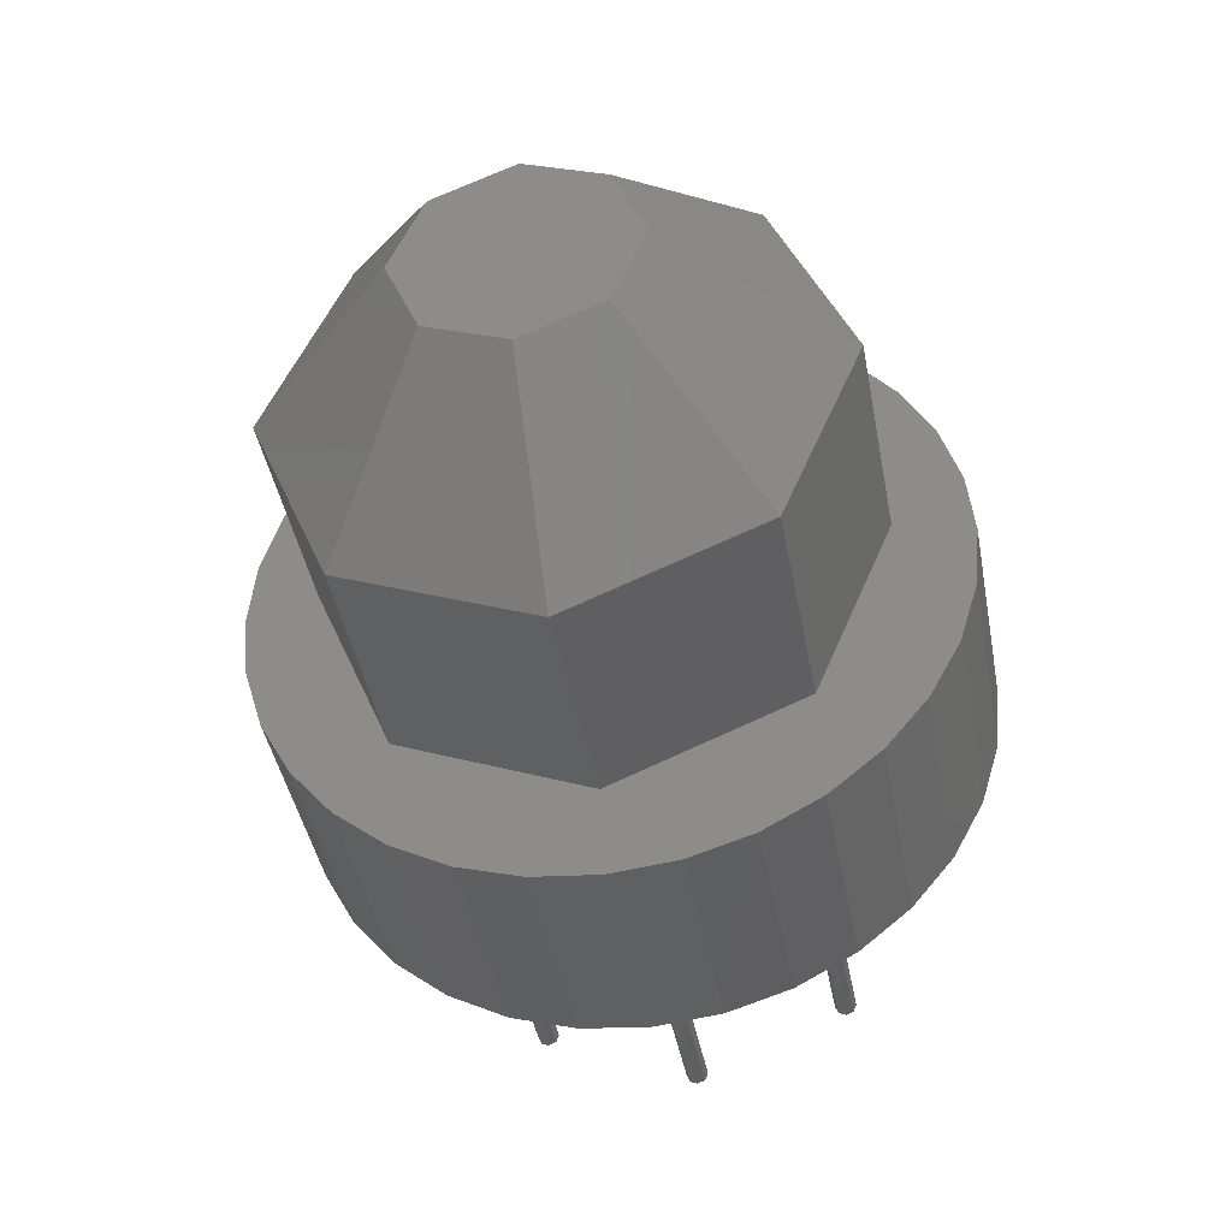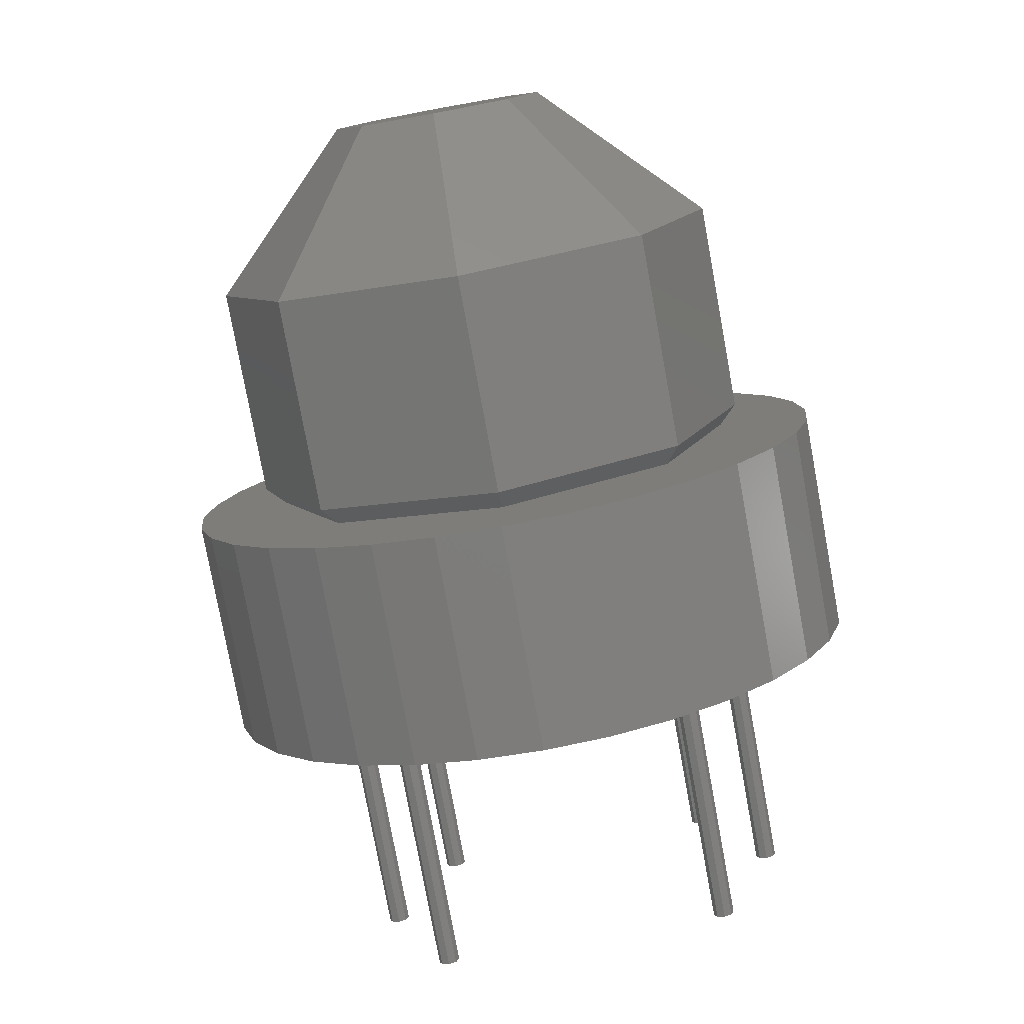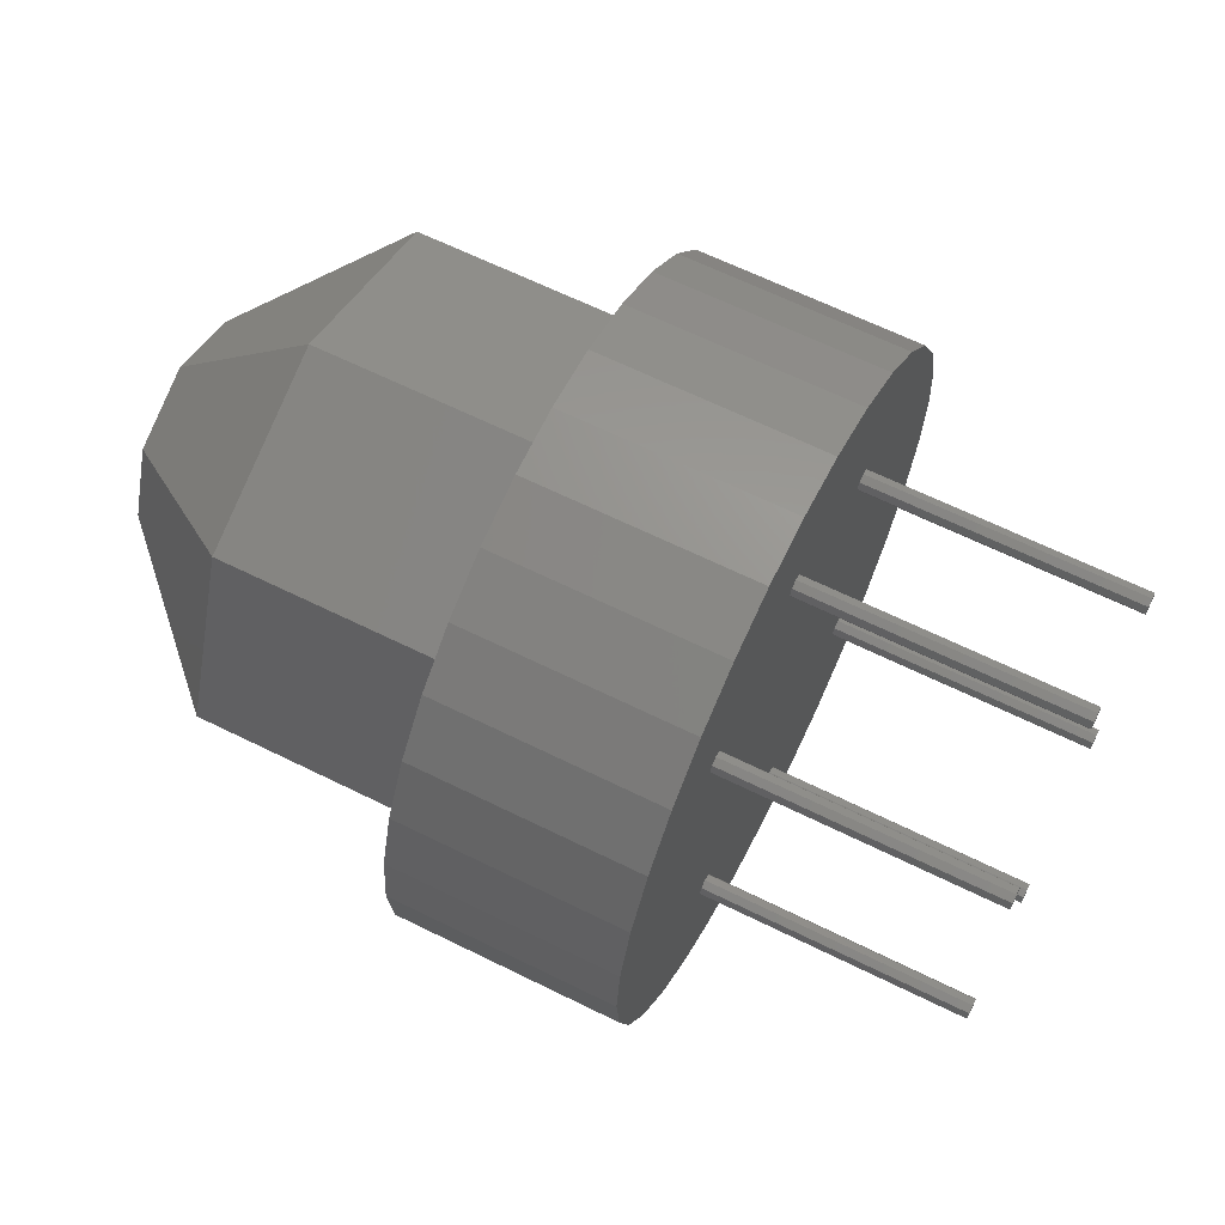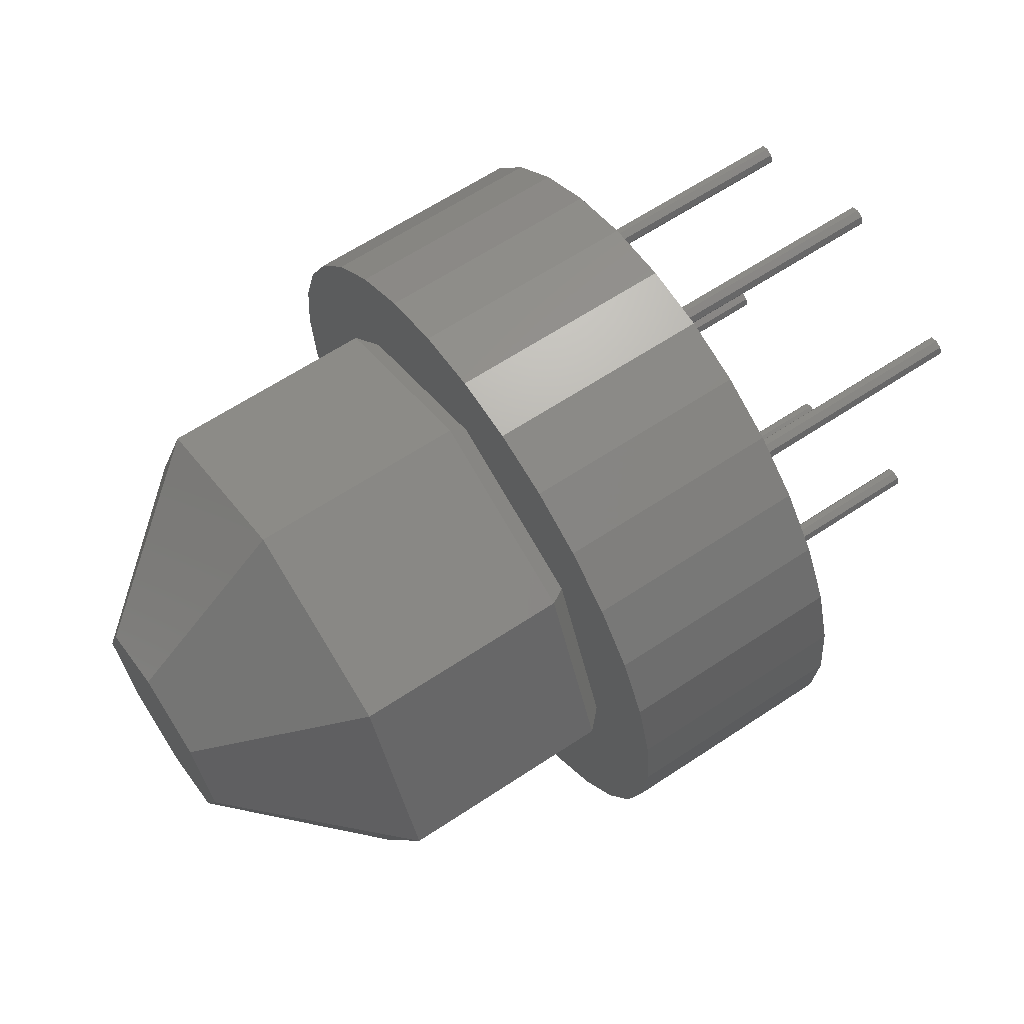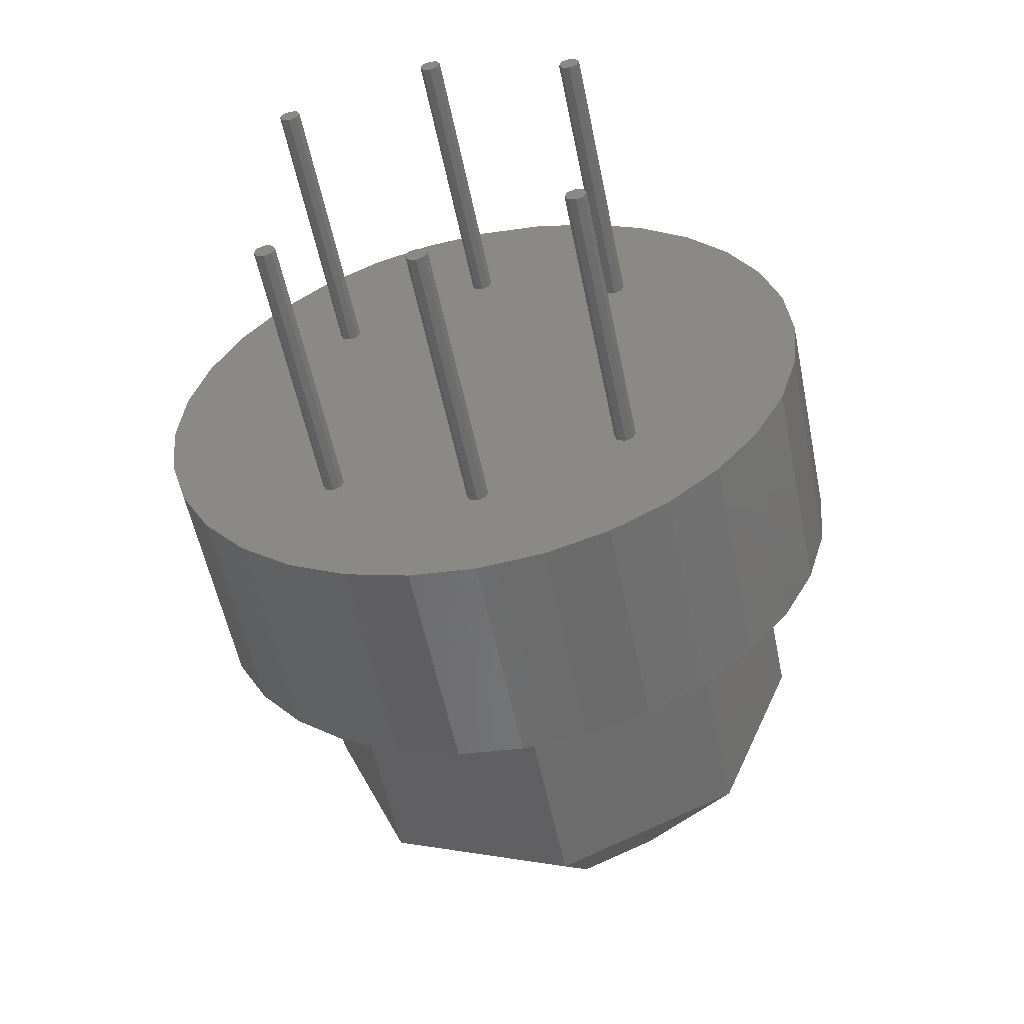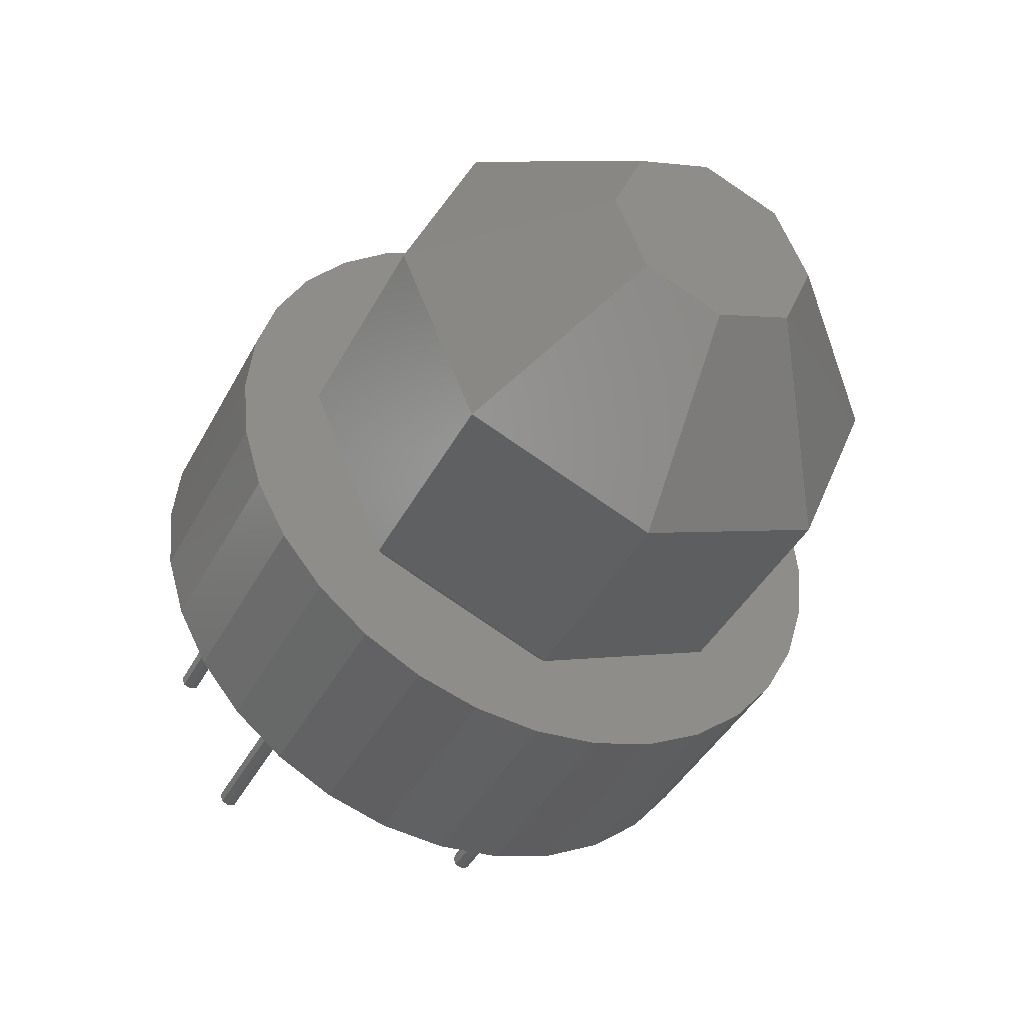
<metadata>
{"format":"stl","ext":"stl","renderer":"f3d","projection":"perspective","resolution":1024,"background":"white","views":[{"elev":-42.3,"azim":100.4,"up":"+Z"},{"elev":-78.5,"azim":100.4,"up":"+Y"},{"elev":64.4,"azim":-153.5,"up":"+Z"},{"elev":63.2,"azim":146.1,"up":"+Z"},{"elev":-55.3,"azim":-78.6,"up":"+Z"},{"elev":-42.0,"azim":63.8,"up":"+Y"}]}
</metadata>
<code>
# stl→obj: 200 verts, 396 faces
v 130 0 -9.5
v 136.4 1.853 -9.317
v 136.4 0 -9.5
v 130 1.853 -9.317
v 130 1.853 9.317
v 136.4 0 9.5
v 136.4 1.853 9.317
v 130 0 9.5
v 136.4 9.317 -1.853
v 130 9.5 0
v 136.4 9.5 1.421e-15
v 130 9.317 -1.853
v 130 -5.278 7.899
v 136.4 -6.718 6.718
v 136.4 -5.278 7.899
v 130 -6.718 6.718
v 136.4 6.718 -6.718
v 130 7.899 -5.278
v 136.4 7.899 -5.278
v 130 6.718 -6.718
v 130 8.777 -3.635
v 136.4 8.777 -3.635
v 136.4 7.899 5.278
v 130 6.718 6.718
v 136.4 6.718 6.718
v 130 7.899 5.278
v 136.4 9.317 1.853
v 130 8.777 3.635
v 136.4 8.777 3.635
v 130 9.317 1.853
v 130 -6.718 -6.718
v 136.4 -5.278 -7.899
v 136.4 -6.718 -6.718
v 130 -5.278 -7.899
v 136.4 -3.635 -8.777
v 130 -3.635 -8.777
v 130 4.031 -4.031
v 130 0 -5.7
v 130 4.031 4.031
v 130 0.2121 5.788
v 130 0.3 6
v 130 0 5.7
v 130 -4.031 -4.031
v 130 -0.2121 -5.788
v 130 -3.943 -4.243
v 130 -0.3 -6
v 130 -4.031 4.031
v 130 0.2121 6.212
v 130 3.635 8.777
v 130 0 6.3
v 130 -0.2121 6.212
v 130 -3.635 8.777
v 130 -0.3 6
v 130 -0.2121 5.788
v 130 -4.031 -4.455
v 130 -1.853 -9.317
v 130 -4.031 4.455
v 130 -3.943 4.243
v 130 -4.243 -4.543
v 130 -4.455 -4.455
v 130 -4.543 -4.243
v 130 -4.243 -3.943
v 130 -4.243 3.943
v 130 -4.455 -4.031
v 130 -4.455 4.031
v 130 -4.543 4.243
v 130 -1.853 9.317
v 130 -4.243 4.543
v 130 -4.455 4.455
v 130 -7.899 -5.278
v 130 -8.777 -3.635
v 130 -9.317 -1.853
v 130 -7.899 5.278
v 130 -9.5 0
v 130 -8.777 3.635
v 130 -9.317 1.853
v 130 4.243 -3.943
v 130 4.455 -4.031
v 130 4.455 4.031
v 130 4.543 4.243
v 130 4.243 3.943
v 130 0.2121 -5.788
v 130 3.943 -4.243
v 130 0.3 -6
v 130 4.543 -4.243
v 130 4.455 -4.455
v 130 5.278 -7.899
v 130 4.243 -4.543
v 130 3.635 -8.777
v 130 4.031 -4.455
v 130 4.455 4.455
v 130 5.278 7.899
v 130 4.243 4.543
v 130 4.031 4.455
v 130 3.943 4.243
v 130 0.2121 -6.212
v 130 0 -6.3
v 130 -0.2121 -6.212
v 136.4 5.278 -7.899
v 136.4 3.635 -8.777
v 136.4 3.635 8.777
v 136.4 5.278 7.899
v 136.4 6.853 1.421e-15
v 136.4 4.957 4.576
v 136.4 4.957 -4.576
v 136.4 4.576 4.957
v 136.4 4.845 4.845
v 136.4 0 6.853
v 136.4 -1.853 9.317
v 136.4 -3.635 8.777
v 136.4 -4.576 4.957
v 136.4 -4.845 4.845
v 136.4 -4.957 4.576
v 136.4 -7.899 5.278
v 136.4 -8.777 3.635
v 136.4 4.845 -4.845
v 136.4 4.576 -4.957
v 136.4 0 -6.853
v 136.4 -1.853 -9.317
v 136.4 -4.576 -4.957
v 136.4 -4.845 -4.845
v 136.4 -4.957 -4.576
v 136.4 -8.777 -3.635
v 136.4 -6.853 1.421e-15
v 136.4 -7.899 -5.278
v 136.4 -9.317 1.853
v 136.4 -9.5 1.421e-15
v 136.4 -9.317 -1.853
v 143.1 7.391 2.9e-15
v 147.4 3.061 3.862e-15
v 143.1 5.226 -5.226
v 147.4 2.165 -2.165
v 147.4 0 -3.061
v 136.9 0 7.391
v 136.9 -5.226 5.226
v 147.4 -2.165 2.165
v 143.1 -5.226 5.226
v 147.4 -3.061 3.862e-15
v 143.1 0 -7.391
v 136.9 7.391 1.541e-15
v 136.9 5.226 -5.226
v 143.1 5.226 5.226
v 143.1 -7.391 2.9e-15
v 136.9 -7.391 1.541e-15
v 143.1 -5.226 -5.226
v 136.9 5.226 5.226
v 147.4 2.165 2.165
v 143.1 0 7.391
v 147.4 0 3.061
v 136.9 -5.226 -5.226
v 147.4 -2.165 -2.165
v 136.9 0 -7.391
v 122.3 -0.2121 -6.212
v 122.3 0 -6.3
v 122.3 -0.3 -6
v 122.3 0 -5.7
v 122.3 -0.2121 -5.788
v 122.3 0.2121 -5.788
v 122.3 0.3 -6
v 122.3 0.2121 -6.212
v 122.3 4.243 -4.543
v 122.3 4.455 -4.455
v 122.3 4.031 -4.455
v 122.3 3.943 -4.243
v 122.3 4.031 -4.031
v 122.3 4.455 -4.031
v 122.3 4.543 -4.243
v 122.3 4.243 -3.943
v 122.3 -4.455 -4.455
v 122.3 -4.543 -4.243
v 122.3 -4.455 -4.031
v 122.3 -4.031 -4.455
v 122.3 -4.031 -4.031
v 122.3 -3.943 -4.243
v 122.3 -4.243 -4.543
v 122.3 -4.243 -3.943
v 122.3 0.2121 6.212
v 122.3 0 6.3
v 122.3 0.3 6
v 122.3 0 5.7
v 122.3 0.2121 5.788
v 122.3 -0.2121 5.788
v 122.3 -0.3 6
v 122.3 -0.2121 6.212
v 122.3 -4.243 4.543
v 122.3 -4.455 4.455
v 122.3 -4.031 4.455
v 122.3 -4.031 4.031
v 122.3 -3.943 4.243
v 122.3 -4.243 3.943
v 122.3 -4.455 4.031
v 122.3 -4.543 4.243
v 122.3 4.455 4.455
v 122.3 4.543 4.243
v 122.3 4.455 4.031
v 122.3 4.031 4.031
v 122.3 4.243 3.943
v 122.3 4.243 4.543
v 122.3 4.031 4.455
v 122.3 3.943 4.243
f 1 2 3
f 2 1 4
f 5 6 7
f 6 5 8
f 9 10 11
f 10 9 12
f 13 14 15
f 14 13 16
f 17 18 19
f 18 17 20
f 19 21 22
f 21 19 18
f 23 24 25
f 24 23 26
f 27 28 29
f 28 27 30
f 31 32 33
f 32 31 34
f 34 35 32
f 35 34 36
f 37 38 39
f 39 40 41
f 42 39 38
f 39 42 40
f 43 38 44
f 38 43 42
f 45 44 46
f 47 42 43
f 48 49 41
f 49 48 5
f 50 5 48
f 50 8 5
f 51 8 50
f 52 51 53
f 44 45 43
f 42 47 54
f 55 56 36
f 57 53 58
f 52 53 57
f 56 55 45
f 36 59 55
f 34 59 36
f 59 34 60
f 60 31 61
f 31 60 34
f 58 54 47
f 54 58 53
f 62 47 43
f 62 63 47
f 64 63 62
f 64 65 63
f 61 65 64
f 65 61 66
f 51 67 8
f 51 52 67
f 68 52 57
f 13 68 69
f 16 69 66
f 68 13 52
f 70 61 31
f 71 61 70
f 69 16 13
f 72 61 71
f 66 73 16
f 74 61 72
f 66 75 73
f 61 74 66
f 66 76 75
f 66 74 76
f 77 10 78
f 10 79 80
f 81 10 77
f 10 81 79
f 37 81 77
f 37 39 81
f 82 83 84
f 83 82 37
f 21 78 12
f 78 21 85
f 12 78 10
f 85 21 18
f 10 80 30
f 85 18 20
f 30 80 28
f 86 20 87
f 28 80 26
f 26 80 24
f 20 86 85
f 87 88 86
f 89 88 87
f 88 89 90
f 90 84 83
f 84 90 89
f 91 24 80
f 24 91 92
f 93 92 91
f 49 93 94
f 41 94 95
f 93 49 92
f 38 37 82
f 96 89 4
f 39 41 95
f 41 49 94
f 89 96 84
f 1 96 4
f 1 97 96
f 1 98 97
f 56 98 1
f 45 46 56
f 98 56 46
f 89 99 100
f 99 89 87
f 4 100 2
f 100 4 89
f 87 17 99
f 17 87 20
f 22 12 9
f 12 22 21
f 92 101 102
f 101 92 49
f 24 102 25
f 102 24 92
f 49 7 101
f 7 49 5
f 103 11 27
f 103 27 29
f 11 103 9
f 104 29 23
f 9 103 22
f 105 22 103
f 104 23 25
f 106 25 102
f 29 104 103
f 25 107 104
f 25 106 107
f 101 106 102
f 108 101 7
f 108 7 6
f 101 108 106
f 109 108 6
f 110 108 109
f 110 111 108
f 15 111 110
f 14 111 15
f 111 14 112
f 112 14 113
f 114 113 14
f 115 113 114
f 22 105 19
f 19 105 17
f 116 17 105
f 117 17 116
f 17 117 99
f 117 100 99
f 118 100 117
f 100 118 2
f 118 3 2
f 118 119 3
f 118 35 119
f 120 35 118
f 33 120 121
f 33 121 122
f 120 32 35
f 120 33 32
f 123 122 124
f 113 115 124
f 122 125 33
f 126 124 115
f 122 123 125
f 127 124 126
f 124 128 123
f 124 127 128
f 29 26 23
f 26 29 28
f 11 30 27
f 30 11 10
f 56 3 119
f 3 56 1
f 72 127 74
f 127 72 128
f 70 123 71
f 123 70 125
f 73 14 16
f 14 73 114
f 76 115 75
f 115 76 126
f 52 15 110
f 15 52 13
f 8 109 6
f 109 8 67
f 71 128 72
f 128 71 123
f 31 125 70
f 125 31 33
f 36 119 35
f 119 36 56
f 75 114 73
f 114 75 115
f 76 127 126
f 127 76 74
f 67 110 109
f 110 67 52
f 129 130 131
f 131 130 132
f 131 132 133
f 111 134 108
f 134 111 135
f 136 137 138
f 131 133 139
f 140 105 103
f 105 140 141
f 129 142 130
f 135 143 137
f 143 135 144
f 138 143 145
f 129 146 142
f 146 129 140
f 106 134 146
f 134 106 108
f 130 142 147
f 142 148 149
f 138 137 143
f 150 143 144
f 143 150 145
f 139 133 145
f 113 144 135
f 144 113 124
f 107 146 104
f 149 148 137
f 134 137 148
f 137 134 135
f 146 148 142
f 148 146 134
f 149 137 136
f 147 132 130
f 149 132 147
f 149 133 132
f 136 133 149
f 136 151 133
f 151 136 138
f 151 138 145
f 133 151 145
f 120 152 150
f 152 120 118
f 150 139 145
f 139 150 152
f 112 135 111
f 140 104 146
f 104 140 103
f 131 140 129
f 140 131 141
f 147 142 149
f 152 131 139
f 131 152 141
f 117 152 118
f 152 117 141
f 122 144 124
f 144 122 150
f 150 121 120
f 113 135 112
f 106 146 107
f 116 105 141
f 117 116 141
f 150 122 121
f 153 97 98
f 97 153 154
f 153 46 155
f 46 153 98
f 156 44 38
f 44 156 157
f 155 44 157
f 44 155 46
f 158 38 82
f 38 158 156
f 96 159 84
f 159 96 160
f 154 96 97
f 96 154 160
f 84 158 82
f 158 84 159
f 160 158 159
f 154 158 160
f 154 156 158
f 153 156 154
f 153 157 156
f 157 153 155
f 161 86 88
f 86 161 162
f 163 88 90
f 88 163 161
f 164 37 165
f 37 164 83
f 163 83 164
f 83 163 90
f 162 166 167
f 161 166 162
f 161 168 166
f 163 168 161
f 163 165 168
f 165 163 164
f 166 77 78
f 77 166 168
f 85 166 78
f 166 85 167
f 86 167 85
f 167 86 162
f 168 37 77
f 37 168 165
f 169 61 170
f 61 169 60
f 170 64 171
f 64 170 61
f 172 173 174
f 175 173 172
f 175 176 173
f 169 176 175
f 169 171 176
f 171 169 170
f 169 59 60
f 59 169 175
f 176 64 62
f 64 176 171
f 173 62 43
f 62 173 176
f 45 173 43
f 173 45 174
f 55 174 45
f 174 55 172
f 175 55 59
f 55 175 172
f 177 50 48
f 50 177 178
f 41 177 48
f 177 41 179
f 180 40 42
f 40 180 181
f 182 53 183
f 53 182 54
f 181 177 179
f 180 177 181
f 180 178 177
f 182 178 180
f 182 184 178
f 184 182 183
f 182 42 54
f 42 182 180
f 40 179 41
f 179 40 181
f 183 51 184
f 51 183 53
f 178 51 50
f 51 178 184
f 185 69 68
f 69 185 186
f 187 68 57
f 68 187 185
f 188 187 189
f 190 187 188
f 190 185 187
f 191 185 190
f 191 186 185
f 186 191 192
f 58 187 57
f 187 58 189
f 47 189 58
f 189 47 188
f 190 47 63
f 47 190 188
f 191 63 65
f 63 191 190
f 191 66 192
f 66 191 65
f 192 69 186
f 69 192 66
f 80 193 91
f 193 80 194
f 79 194 80
f 194 79 195
f 196 81 39
f 81 196 197
f 195 193 194
f 197 193 195
f 197 198 193
f 196 198 197
f 196 199 198
f 199 196 200
f 197 79 81
f 79 197 195
f 200 94 199
f 94 200 95
f 198 94 93
f 94 198 199
f 193 93 91
f 93 193 198
f 196 95 200
f 95 196 39

</code>
